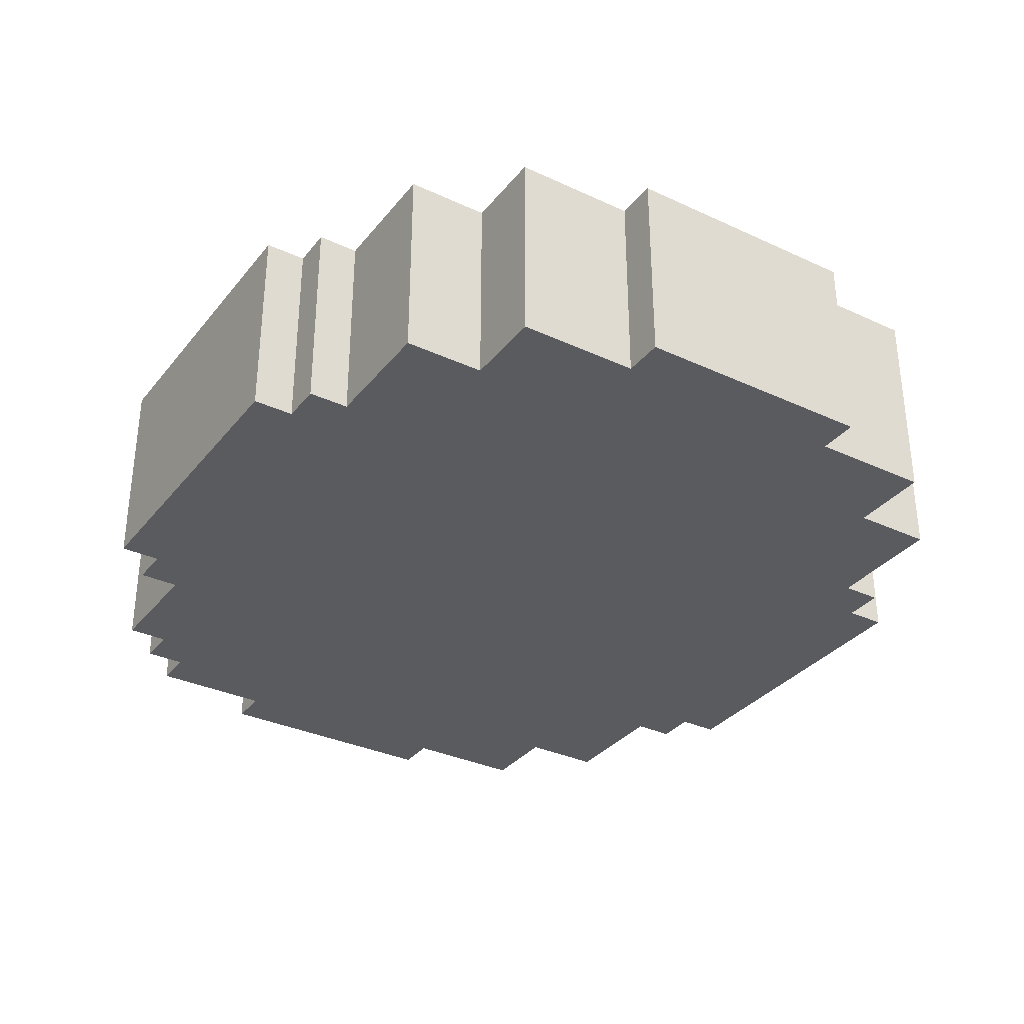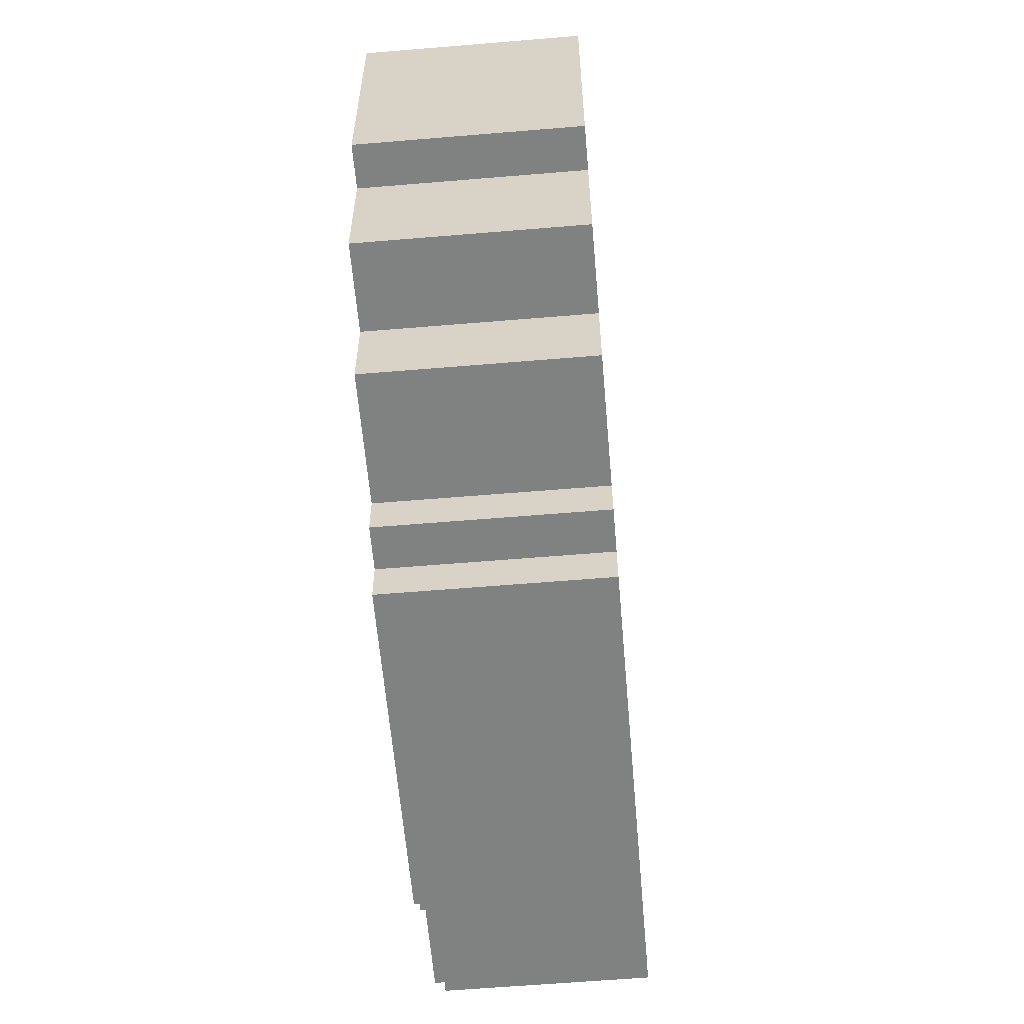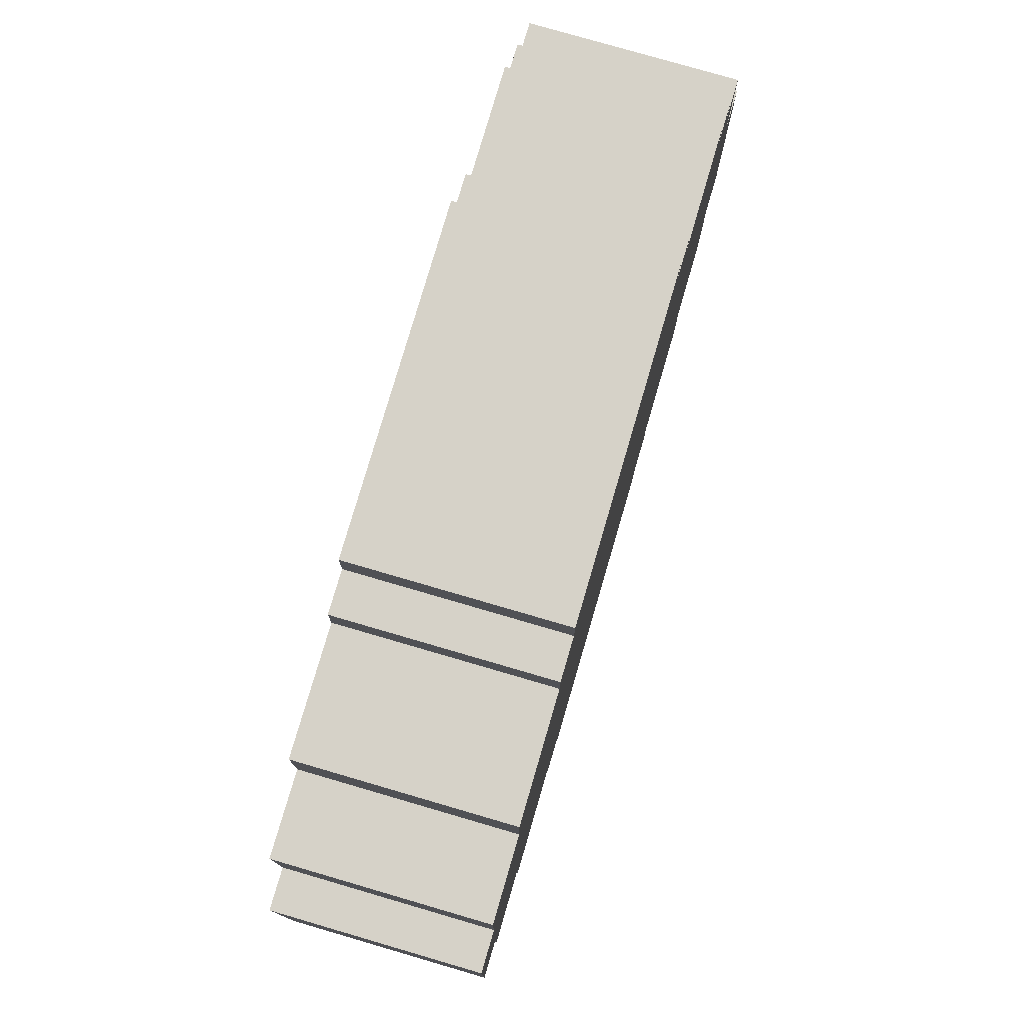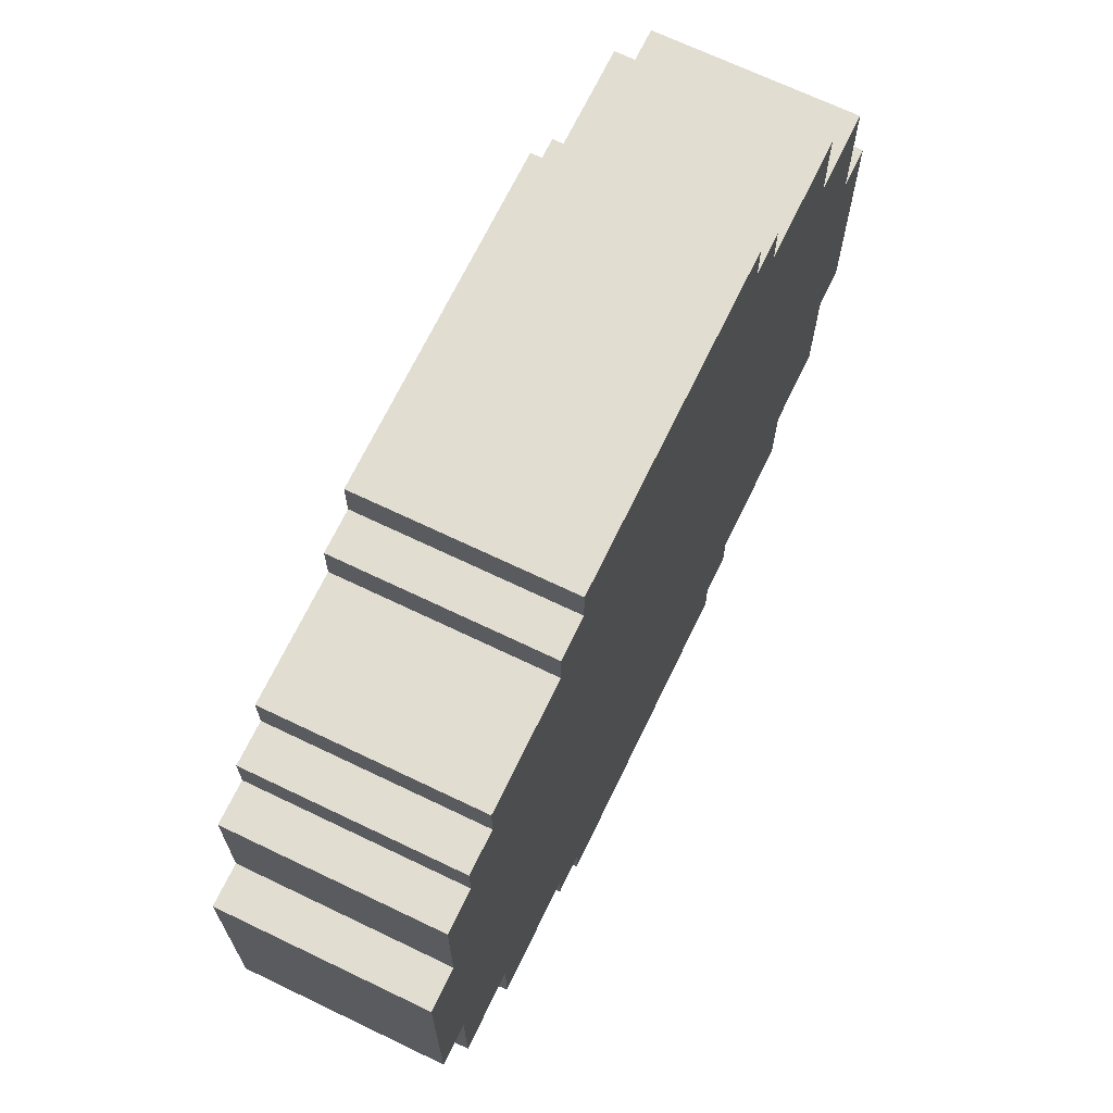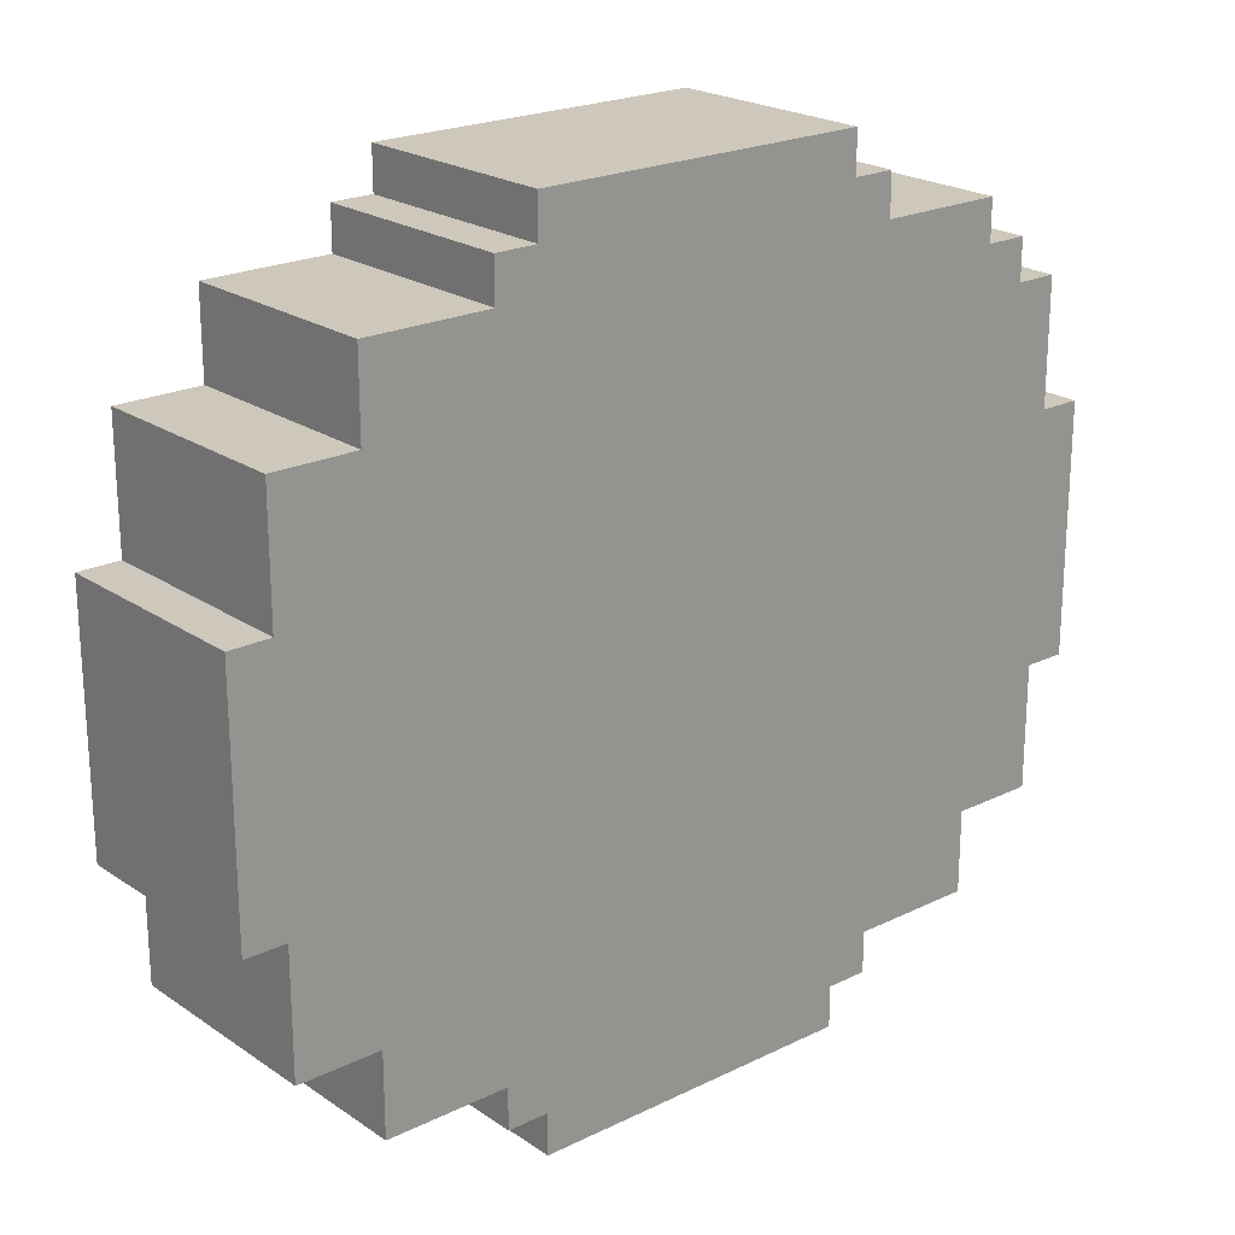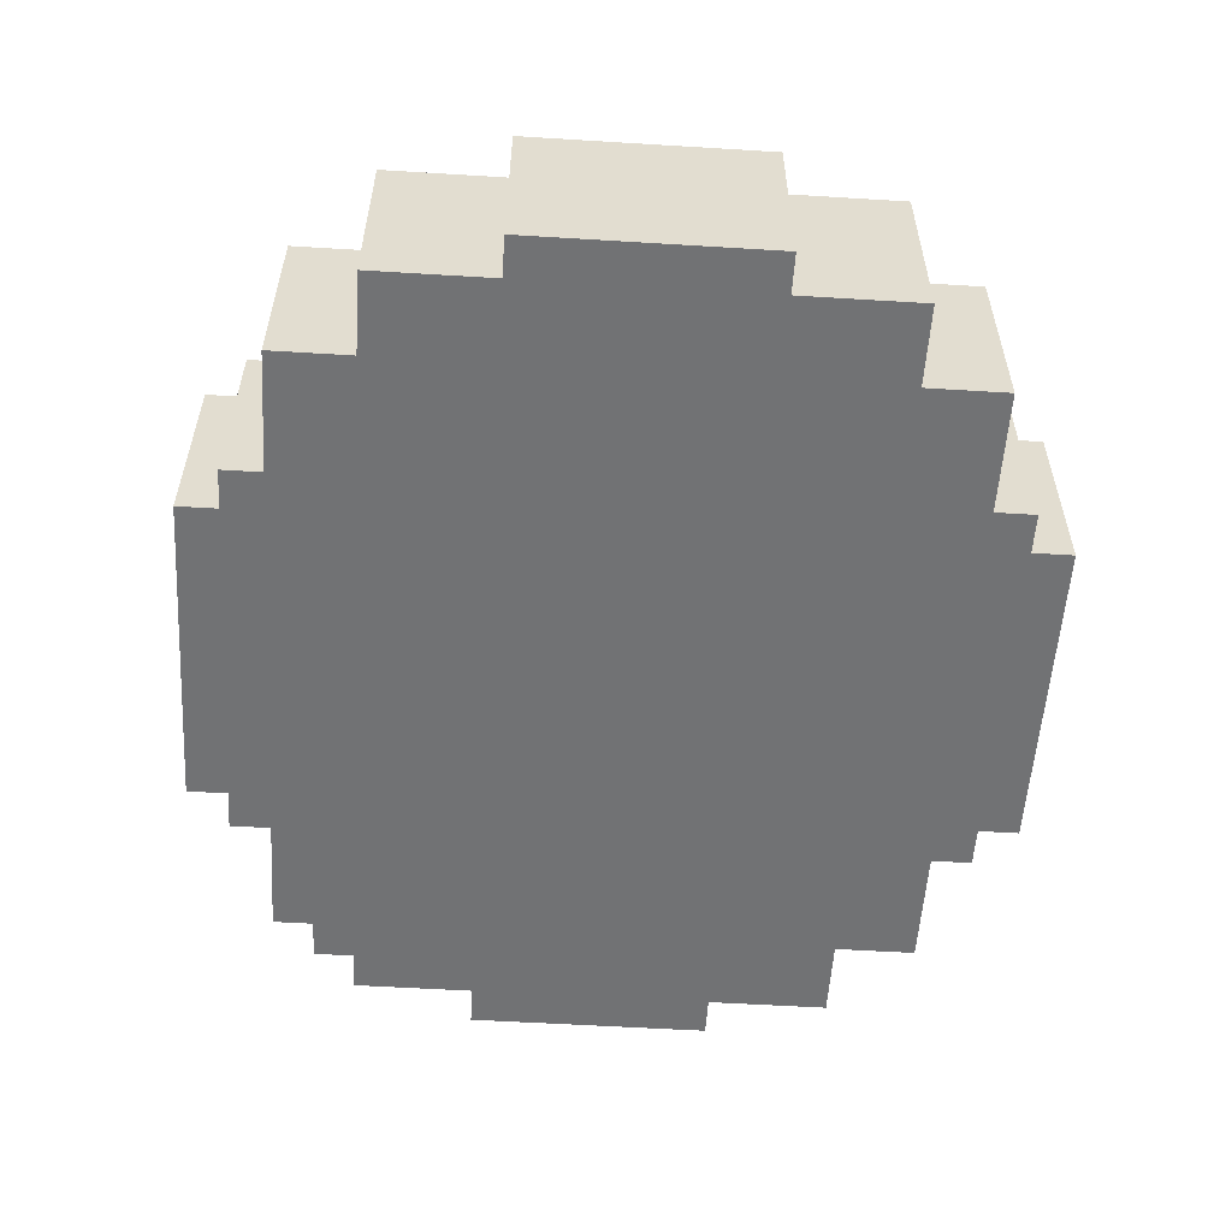
<metadata>
{"format":"obj","ext":"obj","renderer":"f3d","projection":"perspective","resolution":1024,"background":"white","views":[{"elev":-33.3,"azim":-122.5,"up":"+Z"},{"elev":-60.3,"azim":-85.1,"up":"+Y"},{"elev":77.9,"azim":-73.7,"up":"+Y"},{"elev":68.8,"azim":115.7,"up":"+Y"},{"elev":21.9,"azim":-40.5,"up":"+Y"},{"elev":-55.6,"azim":-93.7,"up":"+Z"}]}
</metadata>
<code>
v -11 7 2.5
v -11 7 -2.5
v -11 13 2.5
v -11 13 -2.5
v -10 4 2.5
v -10 4 -2.5
v -10 7 2.5
v -10 7 -2.5
v -10 13 2.5
v -10 13 -2.5
v -10 16 2.5
v -10 16 -2.5
v -8 2 2.5
v -8 2 -2.5
v -8 3 2.5
v -8 3 -1.5
v -8 4 2.5
v -8 4 1.5
v -8 4 -1.5
v -8 4 -2.5
v -8 16 2.5
v -8 16 1.5
v -8 16 -1.5
v -8 16 -2.5
v -8 17 2.5
v -8 17 -2.5
v -8 18 2.5
v -8 18 -2.5
v -5 1 2.5
v -5 1 -2.5
v -5 2 2.5
v -5 2 -2.5
v -5 18 2.5
v -5 18 -2.5
v -5 19 2.5
v -5 19 -2.5
v -4 0 2.5
v -4 0 -2.5
v -4 1 2.5
v -4 1 -2.5
v -4 19 2.5
v -4 19 -2.5
v -4 20 2.5
v -4 20 -2.5
v 4 0 2.5
v 4 0 -2.5
v 4 1 2.5
v 4 1 -2.5
v 4 19 2.5
v 4 19 -2.5
v 4 20 2.5
v 4 20 -2.5
v 5 1 2.5
v 5 1 -2.5
v 5 2 2.5
v 5 2 -2.5
v 5 18 2.5
v 5 18 -2.5
v 5 19 2.5
v 5 19 -2.5
v 8 2 2.5
v 8 2 -2.5
v 8 4 2.5
v 8 4 -2.5
v 8 17 2.5
v 8 17 -2.5
v 8 18 2.5
v 8 18 -2.5
v 9 16 2.5
v 9 16 -2.5
v 9 17 2.5
v 9 17 -2.5
v 10 4 2.5
v 10 4 -2.5
v 10 7 2.5
v 10 7 -2.5
v 10 13 2.5
v 10 13 -2.5
v 10 16 2.5
v 10 16 -2.5
v 11 7 2.5
v 11 7 -2.5
v 11 13 2.5
v 11 13 -2.5
v -11 7 2.5
v -11 13 2.5
v -10 4 2.5
v -10 7 2.5
v -10 13 2.5
v -10 16 2.5
v -8 2 2.5
v -8 3 2.5
v -8 4 2.5
v -8 16 2.5
v -8 17 2.5
v -8 18 2.5
v -7 2 2.5
v -7 3 2.5
v -7 17 2.5
v -7 18 2.5
v -5 1 2.5
v -5 2 2.5
v -5 18 2.5
v -5 19 2.5
v -4 0 2.5
v -4 1 2.5
v -4 19 2.5
v -4 20 2.5
v -2 13 2.5
v -2 16 2.5
v -1 12 2.5
v -1 13 2.5
v 2 3 2.5
v 2 4 2.5
v 2 5 2.5
v 2 10 2.5
v 2 11 2.5
v 2 12 2.5
v 2 16 2.5
v 2 17 2.5
v 3 10 2.5
v 3 11 2.5
v 3 13 2.5
v 3 16 2.5
v 4 0 2.5
v 4 1 2.5
v 4 13 2.5
v 4 16 2.5
v 4 17 2.5
v 4 19 2.5
v 4 20 2.5
v 5 1 2.5
v 5 2 2.5
v 5 3 2.5
v 5 5 2.5
v 5 7 2.5
v 5 18 2.5
v 5 19 2.5
v 7 5 2.5
v 7 7 2.5
v 7 11 2.5
v 7 13 2.5
v 7 16 2.5
v 7 17 2.5
v 8 2 2.5
v 8 4 2.5
v 8 17 2.5
v 8 18 2.5
v 9 11 2.5
v 9 13 2.5
v 9 16 2.5
v 9 17 2.5
v 10 4 2.5
v 10 7 2.5
v 10 13 2.5
v 10 16 2.5
v 11 7 2.5
v 11 13 2.5
v -11 7 -2.5
v -11 13 -2.5
v -10 4 -2.5
v -10 7 -2.5
v -10 13 -2.5
v -10 16 -2.5
v -8 2 -2.5
v -8 4 -2.5
v -8 16 -2.5
v -8 17 -2.5
v -8 18 -2.5
v -7 2 -2.5
v -7 3 -2.5
v -7 17 -2.5
v -7 18 -2.5
v -5 1 -2.5
v -5 2 -2.5
v -5 18 -2.5
v -5 19 -2.5
v -4 0 -2.5
v -4 1 -2.5
v -4 19 -2.5
v -4 20 -2.5
v 2 3 -2.5
v 2 5 -2.5
v 2 10 -2.5
v 2 11 -2.5
v 2 16 -2.5
v 2 17 -2.5
v 3 10 -2.5
v 3 11 -2.5
v 3 13 -2.5
v 3 16 -2.5
v 4 0 -2.5
v 4 1 -2.5
v 4 13 -2.5
v 4 16 -2.5
v 4 17 -2.5
v 4 19 -2.5
v 4 20 -2.5
v 5 1 -2.5
v 5 2 -2.5
v 5 3 -2.5
v 5 5 -2.5
v 5 7 -2.5
v 5 18 -2.5
v 5 19 -2.5
v 7 5 -2.5
v 7 7 -2.5
v 7 11 -2.5
v 7 13 -2.5
v 7 16 -2.5
v 7 17 -2.5
v 8 2 -2.5
v 8 4 -2.5
v 8 17 -2.5
v 8 18 -2.5
v 9 11 -2.5
v 9 13 -2.5
v 9 16 -2.5
v 9 17 -2.5
v 10 4 -2.5
v 10 7 -2.5
v 10 13 -2.5
v 10 16 -2.5
v 11 7 -2.5
v 11 13 -2.5
v -4 0 2.5
v 4 0 2.5
v -4 0 -2.5
v 4 0 -2.5
v -5 1 2.5
v -4 1 2.5
v 4 1 2.5
v 5 1 2.5
v -5 1 -2.5
v -4 1 -2.5
v 4 1 -2.5
v 5 1 -2.5
v -8 2 2.5
v -7 2 2.5
v -5 2 2.5
v 5 2 2.5
v 8 2 2.5
v -8 2 -2.5
v -7 2 -2.5
v -5 2 -2.5
v 5 2 -2.5
v 8 2 -2.5
v -10 4 2.5
v -8 4 2.5
v 8 4 2.5
v 10 4 2.5
v -9 4 1.5
v -8 4 1.5
v -9 4 -1.5
v -8 4 -1.5
v -10 4 -2.5
v -8 4 -2.5
v 8 4 -2.5
v 10 4 -2.5
v -11 7 2.5
v -10 7 2.5
v 10 7 2.5
v 11 7 2.5
v -11 7 -2.5
v -10 7 -2.5
v 10 7 -2.5
v 11 7 -2.5
v -11 13 2.5
v -10 13 2.5
v 10 13 2.5
v 11 13 2.5
v -11 13 -2.5
v -10 13 -2.5
v 10 13 -2.5
v 11 13 -2.5
v -10 16 2.5
v -8 16 2.5
v 9 16 2.5
v 10 16 2.5
v -9 16 1.5
v -8 16 1.5
v -9 16 -1.5
v -8 16 -1.5
v -10 16 -2.5
v -8 16 -2.5
v 9 16 -2.5
v 10 16 -2.5
v 8 17 2.5
v 9 17 2.5
v 8 17 -2.5
v 9 17 -2.5
v -8 18 2.5
v -7 18 2.5
v -5 18 2.5
v 5 18 2.5
v 8 18 2.5
v -8 18 -2.5
v -7 18 -2.5
v -5 18 -2.5
v 5 18 -2.5
v 8 18 -2.5
v -5 19 2.5
v -4 19 2.5
v 4 19 2.5
v 5 19 2.5
v -5 19 -2.5
v -4 19 -2.5
v 4 19 -2.5
v 5 19 -2.5
v -4 20 2.5
v 4 20 2.5
v -4 20 -2.5
v 4 20 -2.5
f 3 2 1
f 4 2 3
f 7 6 5
f 8 6 7
f 11 10 9
f 12 10 11
f 15 14 13
f 16 14 15
f 17 16 15
f 18 16 17
f 19 14 16
f 19 16 18
f 20 14 19
f 25 22 21
f 25 24 23
f 25 23 22
f 26 24 25
f 27 26 25
f 28 26 27
f 31 30 29
f 32 30 31
f 35 34 33
f 36 34 35
f 39 38 37
f 40 38 39
f 43 42 41
f 44 42 43
f 45 46 47
f 47 46 48
f 49 50 51
f 51 50 52
f 53 54 55
f 55 54 56
f 57 58 59
f 59 58 60
f 61 62 63
f 63 62 64
f 65 66 67
f 67 66 68
f 69 70 71
f 71 70 72
f 73 74 75
f 75 74 76
f 77 78 79
f 79 78 80
f 81 82 83
f 83 82 84
f 88 86 85
f 89 86 88
f 93 88 87
f 93 89 88
f 93 90 89
f 94 90 93
f 97 92 91
f 98 93 92
f 98 92 97
f 99 96 95
f 99 95 94
f 100 96 99
f 102 98 97
f 103 100 99
f 106 102 101
f 107 104 103
f 109 94 93
f 110 108 107
f 110 94 109
f 110 103 99
f 110 107 103
f 110 99 94
f 111 109 93
f 112 110 109
f 112 109 111
f 113 93 98
f 113 102 106
f 113 106 105
f 113 98 102
f 114 111 93
f 114 93 113
f 115 111 114
f 116 111 115
f 117 111 116
f 118 112 111
f 118 111 117
f 119 110 112
f 119 112 118
f 119 108 110
f 120 108 119
f 121 116 115
f 121 117 116
f 122 118 117
f 122 117 121
f 122 119 118
f 123 119 122
f 124 120 119
f 124 119 123
f 125 113 105
f 126 113 125
f 127 123 122
f 127 122 121
f 127 124 123
f 128 120 124
f 128 124 127
f 129 108 120
f 129 120 128
f 130 108 129
f 131 108 130
f 132 113 126
f 133 113 132
f 134 114 113
f 134 113 133
f 134 115 114
f 135 121 115
f 135 115 134
f 135 127 121
f 136 127 135
f 137 130 129
f 138 130 137
f 139 134 133
f 139 135 134
f 139 136 135
f 140 127 136
f 140 136 139
f 141 127 140
f 142 128 127
f 142 127 141
f 143 129 128
f 143 128 142
f 144 137 129
f 144 129 143
f 145 141 140
f 145 139 133
f 145 140 139
f 146 141 145
f 147 137 144
f 147 143 142
f 147 144 143
f 148 137 147
f 149 141 146
f 149 142 141
f 150 147 142
f 150 142 149
f 151 147 150
f 152 147 151
f 153 149 146
f 153 150 149
f 153 151 150
f 154 151 153
f 155 151 154
f 156 151 155
f 157 155 154
f 158 155 157
f 159 160 162
f 162 160 163
f 161 162 166
f 163 164 166
f 162 163 166
f 166 164 167
f 165 166 170
f 166 167 170
f 170 167 171
f 168 169 172
f 167 168 172
f 172 169 173
f 170 171 175
f 172 173 176
f 174 175 179
f 176 177 180
f 171 167 182
f 178 179 182
f 175 171 182
f 179 175 182
f 182 167 183
f 183 167 184
f 184 167 185
f 180 181 186
f 185 167 186
f 172 176 186
f 167 172 186
f 176 180 186
f 186 181 187
f 184 185 188
f 183 184 188
f 185 186 189
f 188 185 189
f 189 186 190
f 186 187 191
f 190 186 191
f 178 182 192
f 192 182 193
f 189 190 194
f 188 189 194
f 190 191 194
f 191 187 195
f 194 191 195
f 187 181 196
f 195 187 196
f 196 181 197
f 197 181 198
f 193 182 199
f 199 182 200
f 182 183 201
f 200 182 201
f 188 194 202
f 201 183 202
f 183 188 202
f 202 194 203
f 196 197 204
f 204 197 205
f 200 201 206
f 201 202 206
f 202 203 206
f 203 194 207
f 206 203 207
f 207 194 208
f 194 195 209
f 208 194 209
f 195 196 210
f 209 195 210
f 196 204 211
f 210 196 211
f 207 208 212
f 200 206 212
f 206 207 212
f 212 208 213
f 211 204 214
f 209 210 214
f 210 211 214
f 214 204 215
f 213 208 216
f 208 209 216
f 209 214 217
f 216 209 217
f 217 214 218
f 218 214 219
f 213 216 220
f 216 217 220
f 217 218 220
f 220 218 221
f 221 218 222
f 222 218 223
f 221 222 224
f 224 222 225
f 228 227 226
f 229 227 228
f 234 231 230
f 235 231 234
f 236 233 232
f 237 233 236
f 243 239 238
f 244 240 239
f 244 239 243
f 245 240 244
f 246 242 241
f 247 242 246
f 252 249 248
f 253 249 252
f 254 252 248
f 254 253 252
f 255 253 254
f 256 254 248
f 256 255 254
f 257 255 256
f 258 251 250
f 259 251 258
f 264 261 260
f 265 261 264
f 266 263 262
f 267 263 266
f 268 269 272
f 272 269 273
f 270 271 274
f 274 271 275
f 276 277 280
f 280 277 281
f 276 280 282
f 280 281 282
f 282 281 283
f 276 282 284
f 282 283 284
f 284 283 285
f 278 279 286
f 286 279 287
f 288 289 290
f 290 289 291
f 292 293 297
f 293 294 298
f 297 293 298
f 298 294 299
f 295 296 300
f 300 296 301
f 302 303 306
f 306 303 307
f 304 305 308
f 308 305 309
f 310 311 312
f 312 311 313

</code>
